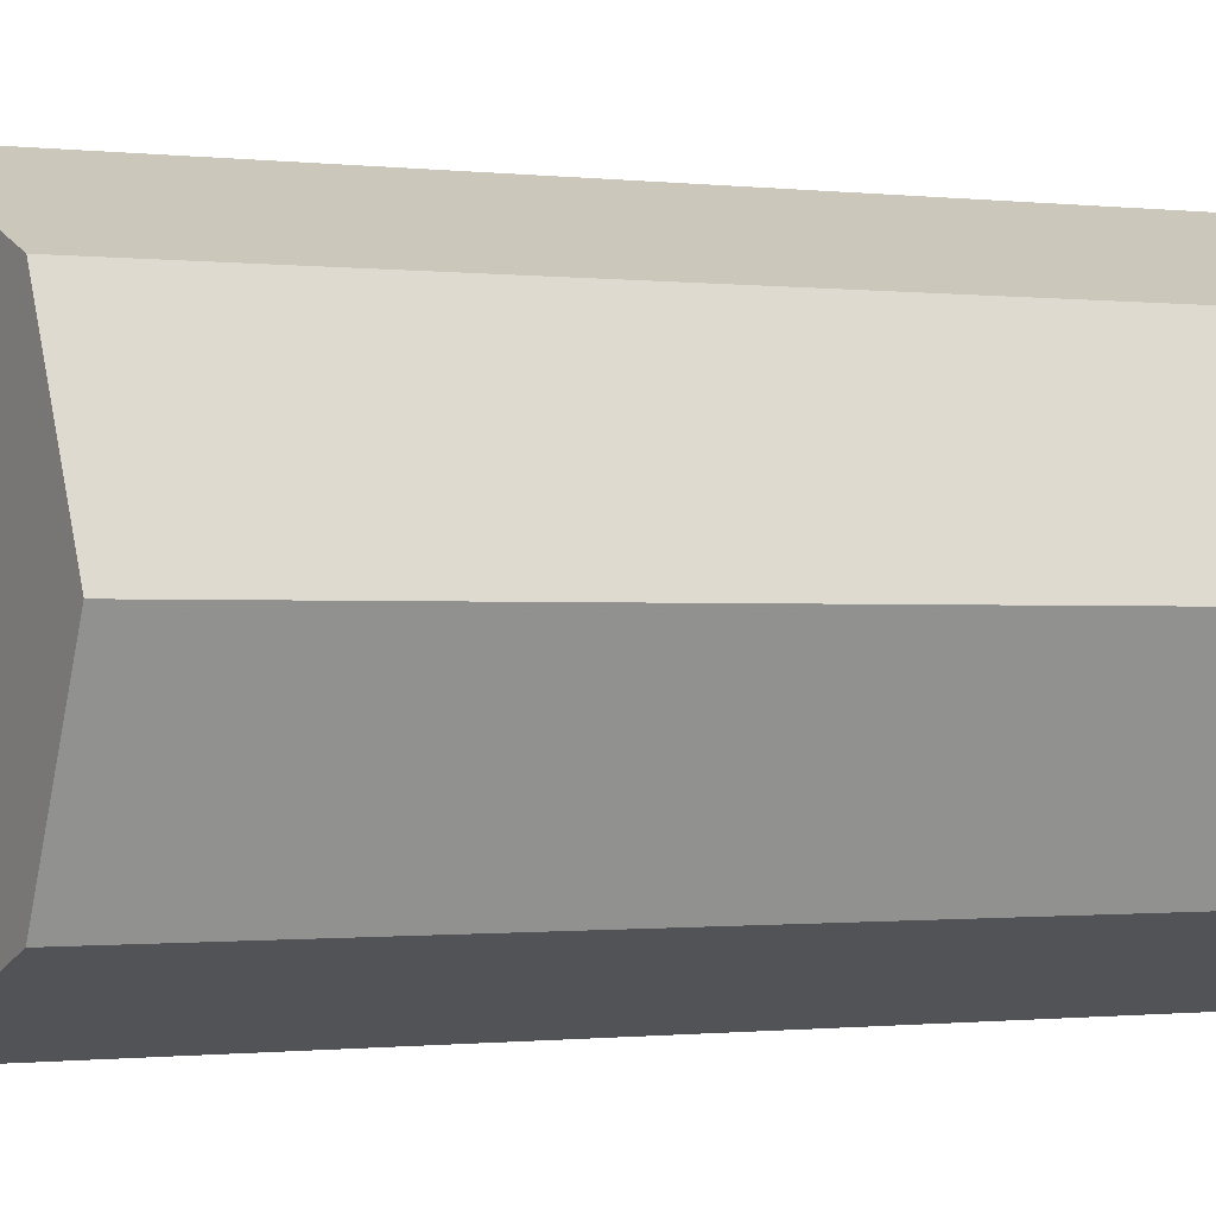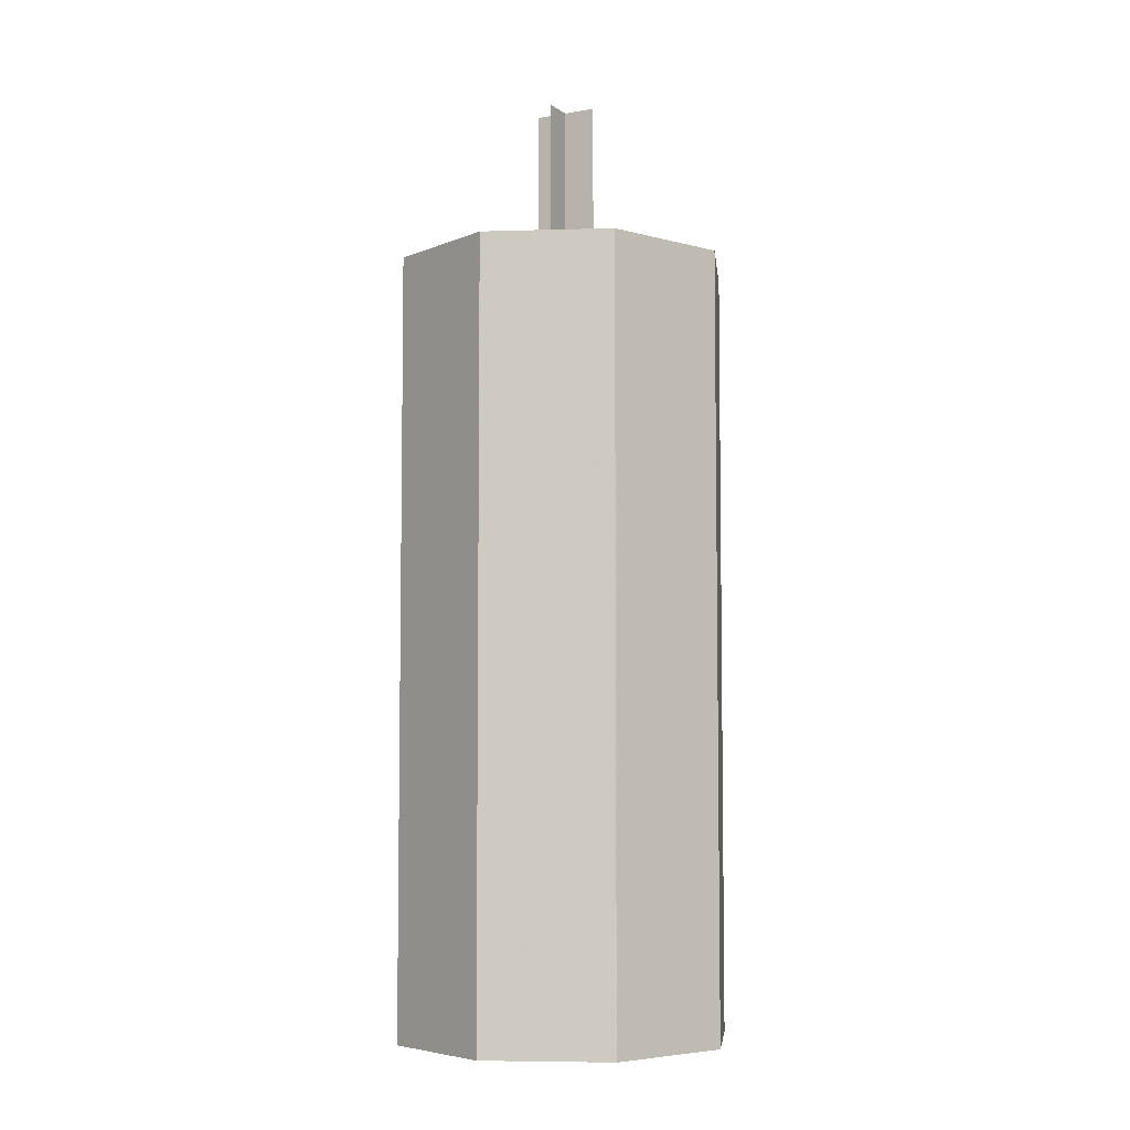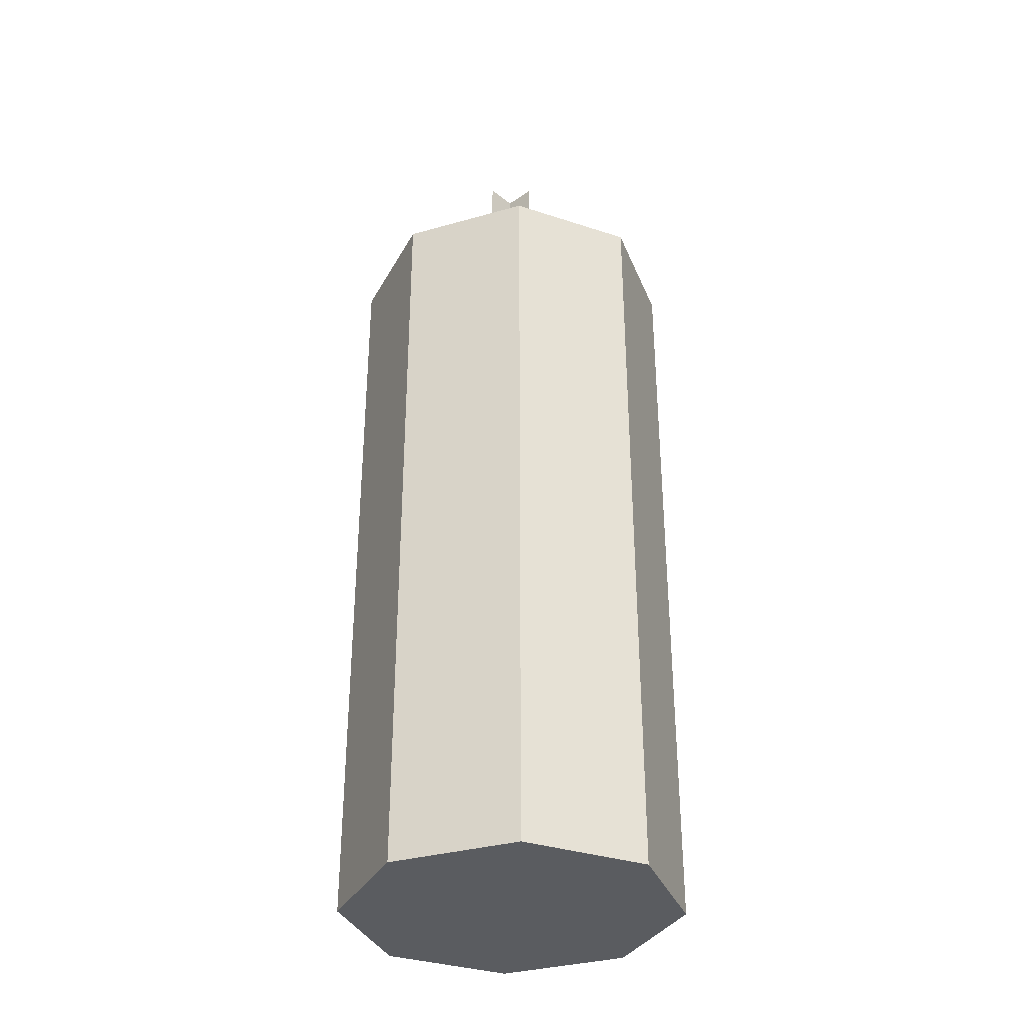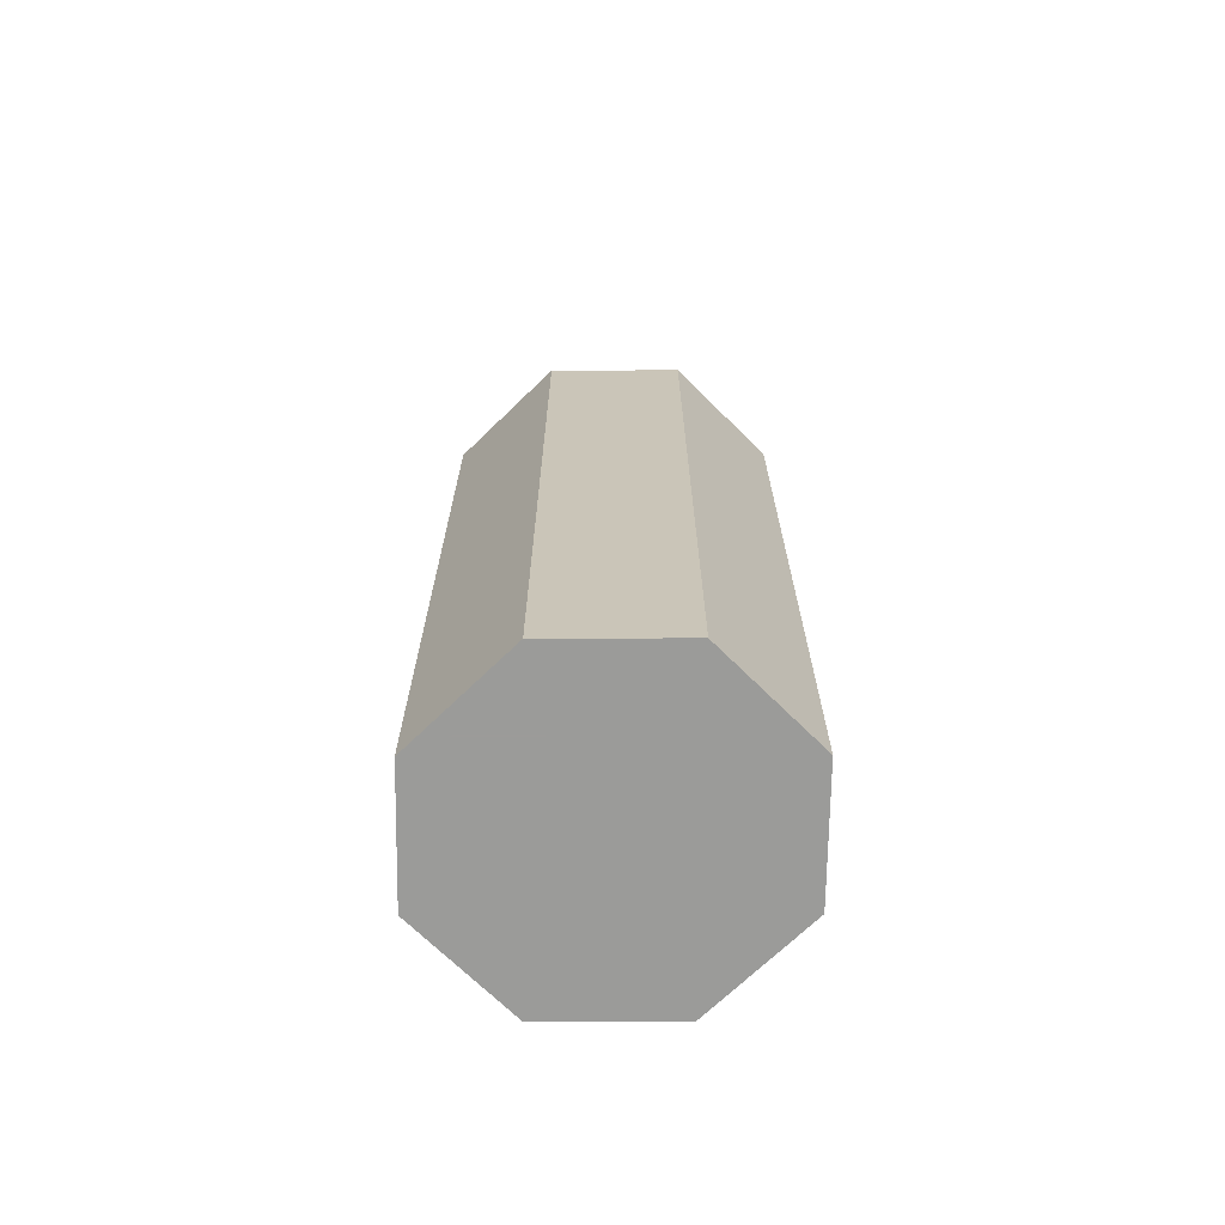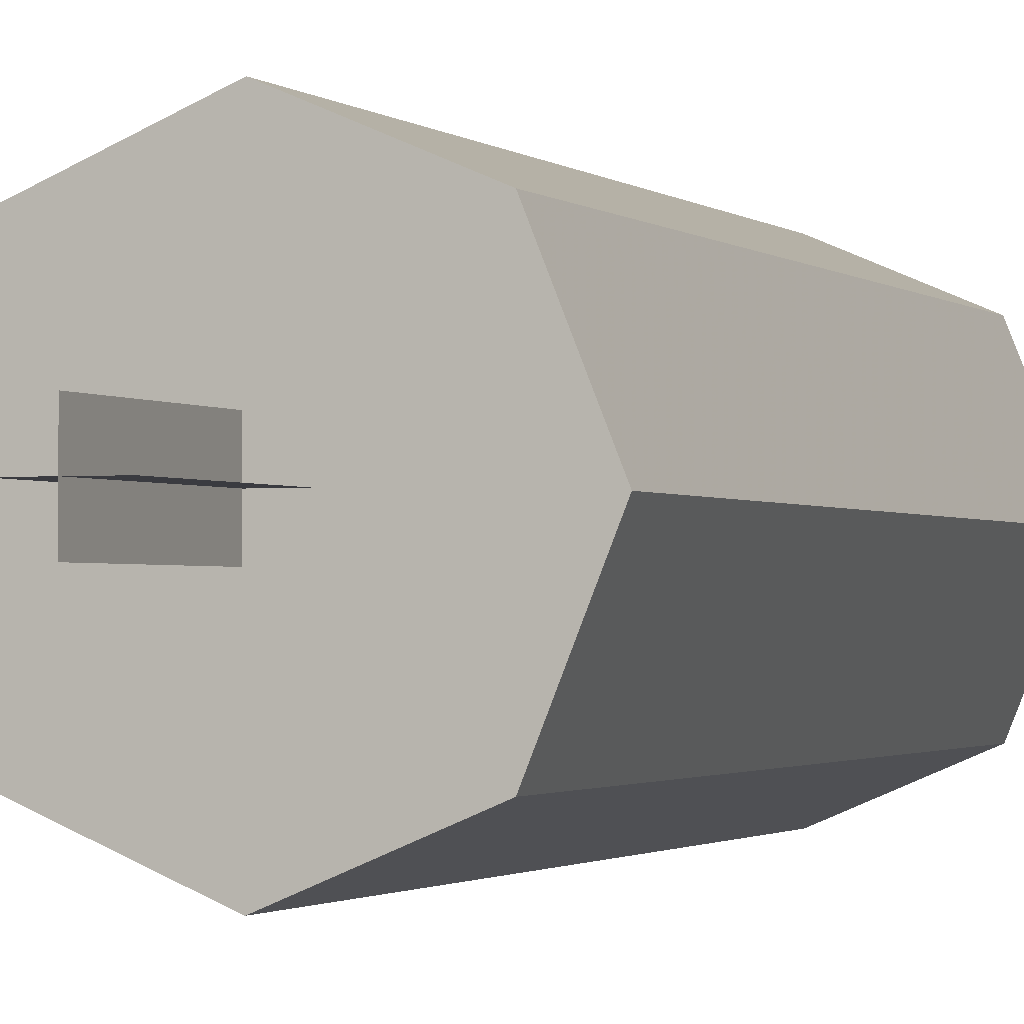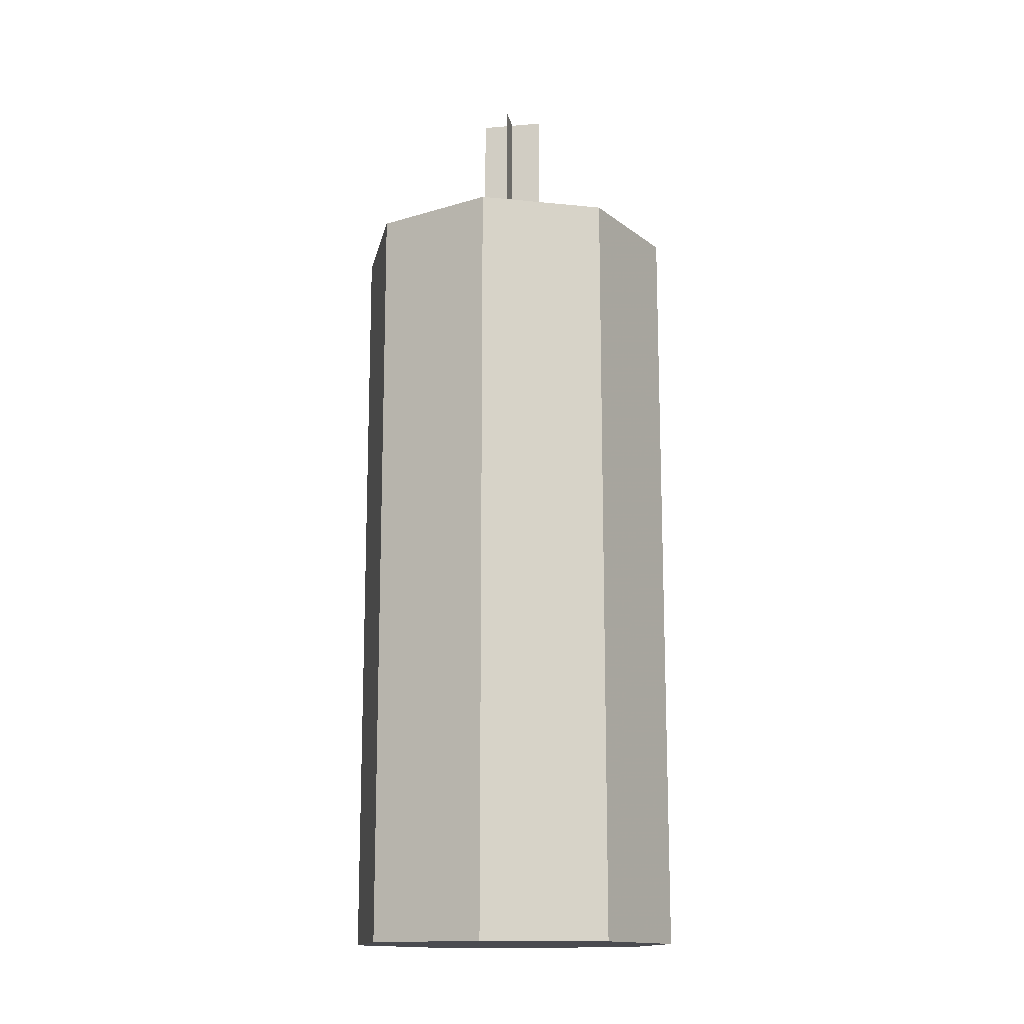
<metadata>
{"format":"obj","ext":"obj","renderer":"f3d","projection":"perspective","resolution":1024,"background":"white","views":[{"elev":-0.6,"azim":-120.1,"up":"+Z"},{"elev":-5.6,"azim":-151.8,"up":"+Y"},{"elev":-34.0,"azim":133.0,"up":"+Y"},{"elev":-69.6,"azim":112.2,"up":"+Y"},{"elev":-1.4,"azim":-159.0,"up":"+Z"},{"elev":-14.6,"azim":10.5,"up":"+Y"}]}
</metadata>
<code>
o Candle_336x0
v -0 0.02138 -0.0752
v -0 0.3603 -0.0752
v 0.05184 0.02138 -0.05317
v 0.05184 0.3603 -0.05317
v 0.07331 0.02138 -0
v 0.07331 0.3603 -0
v 0.05184 0.02138 0.05317
v 0.05184 0.3603 0.05317
v -0 0.02138 0.0752
v -0 0.3603 0.0752
v -0.05184 0.02138 0.05317
v -0.05184 0.3603 0.05317
v -0.07331 0.02138 -0
v -0.07331 0.3603 -0
v -0.05184 0.02138 -0.05317
v -0.05184 0.3603 -0.05317
v 0.000348 0.4329 0.01519
v 0.000348 0.3609 0.01519
v 0.000348 0.4329 -0.01289
v 0.000348 0.3609 -0.01289
v 0.01439 0.4329 0.001148
v 0.01439 0.3609 0.001148
v -0.01369 0.4329 0.001148
v -0.01369 0.3609 0.001148
f 2 3 1
f 4 5 3
f 6 7 5
f 8 9 7
f 10 11 9
f 12 13 11
f 14 10 6
f 14 15 13
f 16 1 15
f 7 11 15
f 18 19 17
f 22 23 21
f 2 4 3
f 4 6 5
f 6 8 7
f 8 10 9
f 10 12 11
f 12 14 13
f 6 4 2
f 2 16 14
f 14 12 10
f 10 8 6
f 6 2 14
f 14 16 15
f 16 2 1
f 15 1 3
f 3 5 7
f 7 9 11
f 11 13 15
f 15 3 7
f 18 20 19
f 22 24 23

</code>
